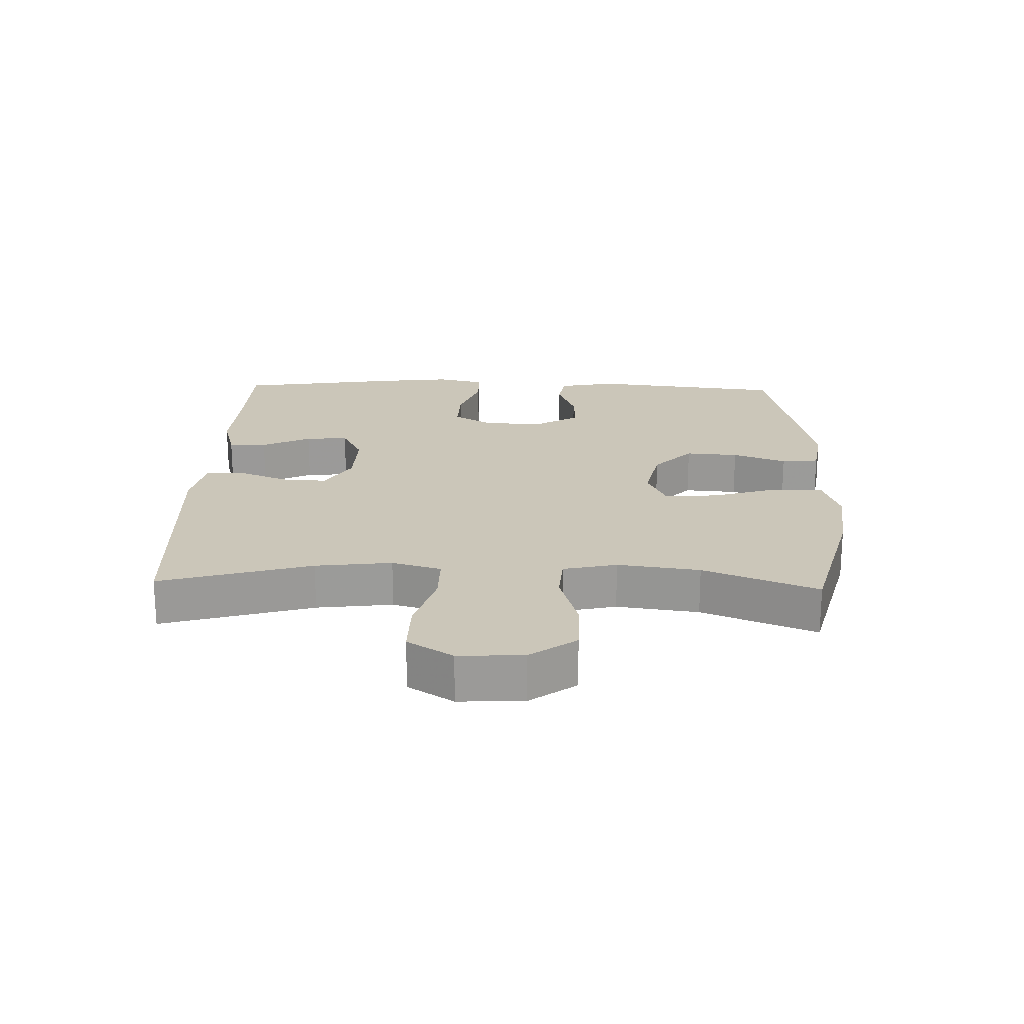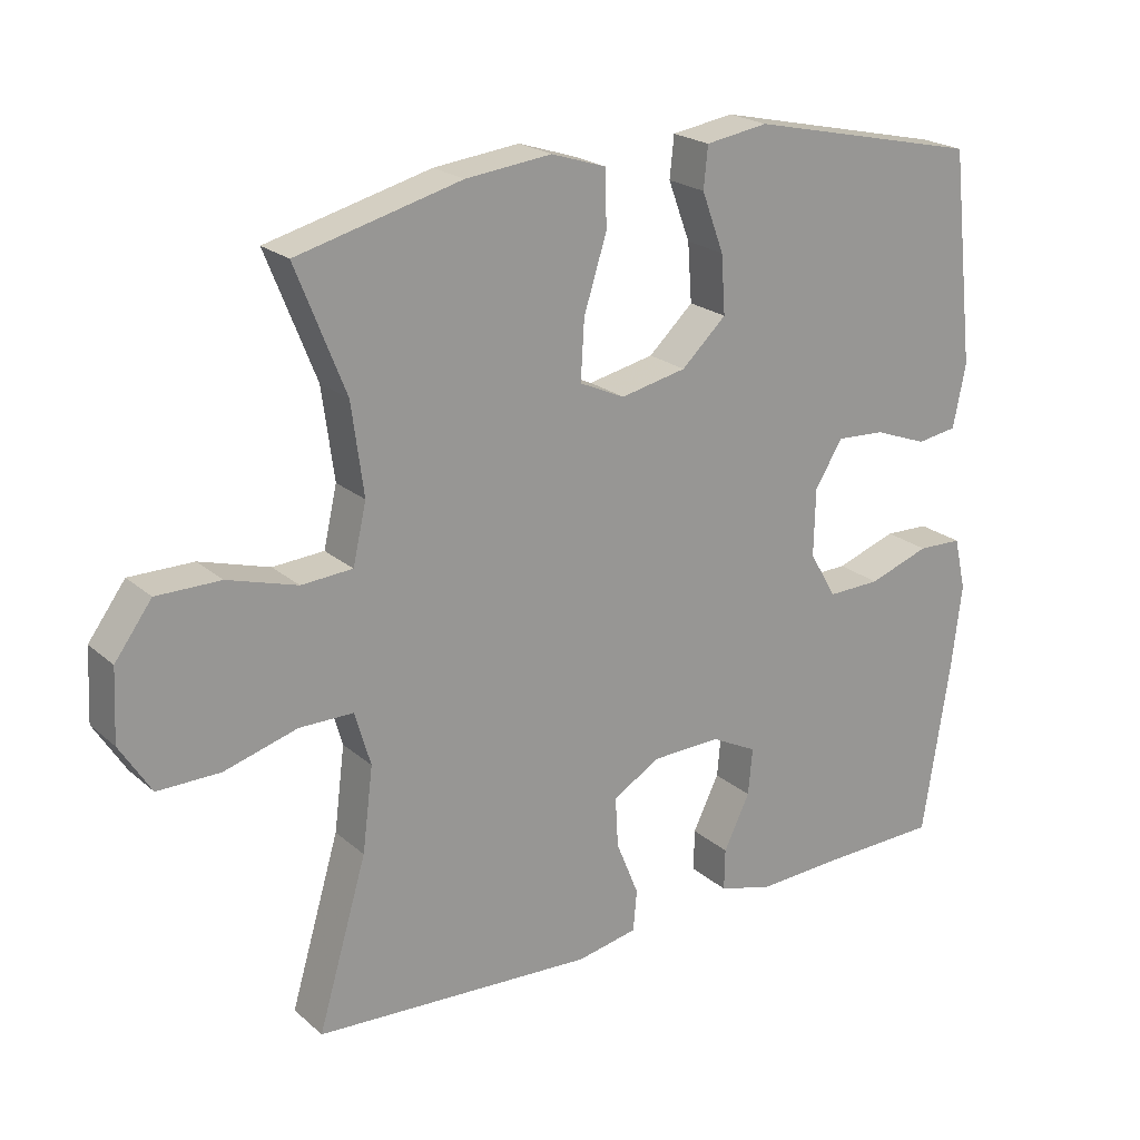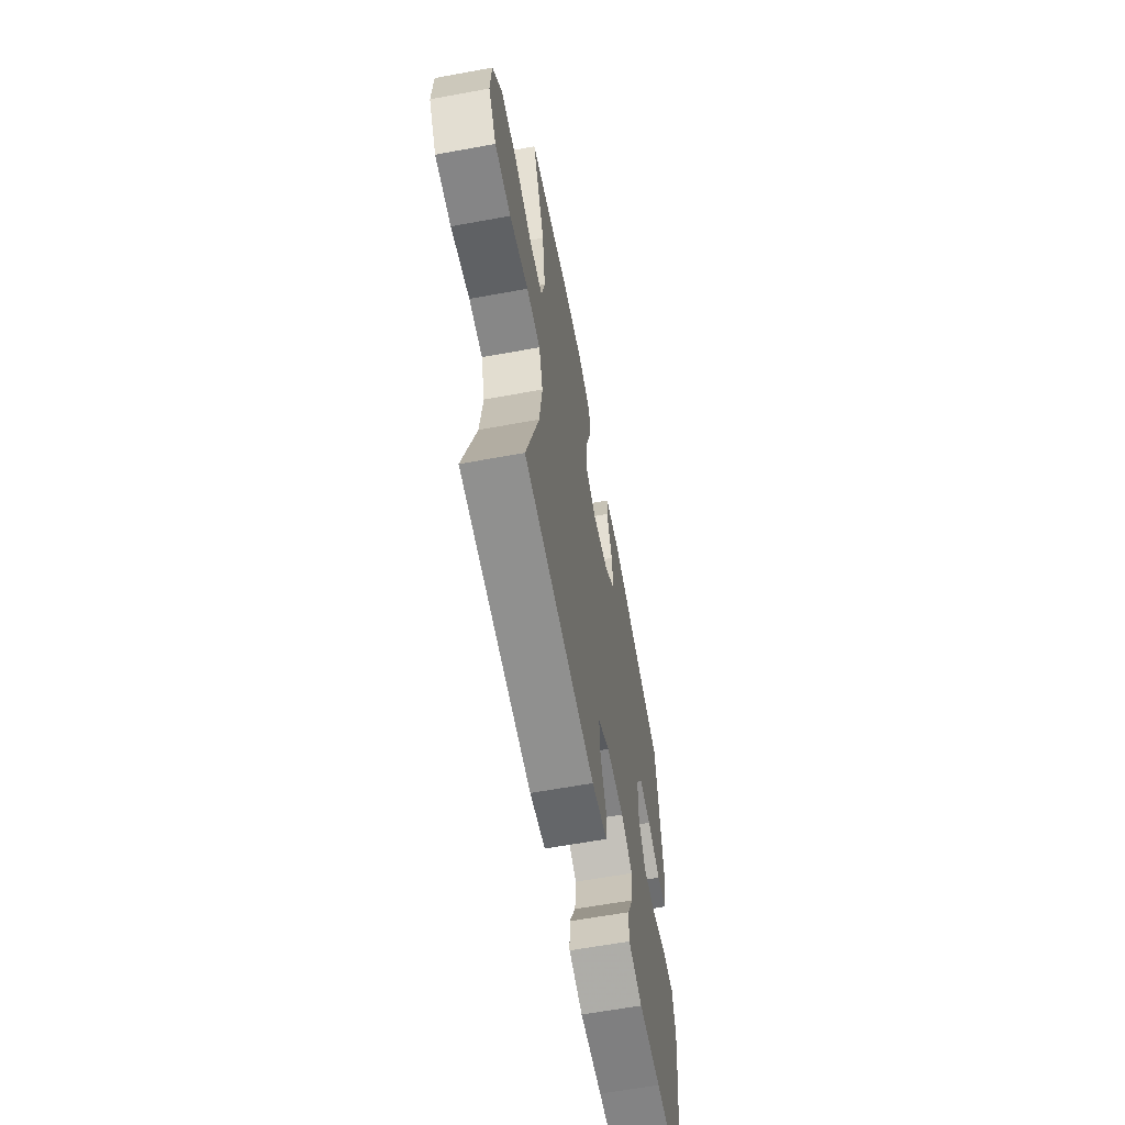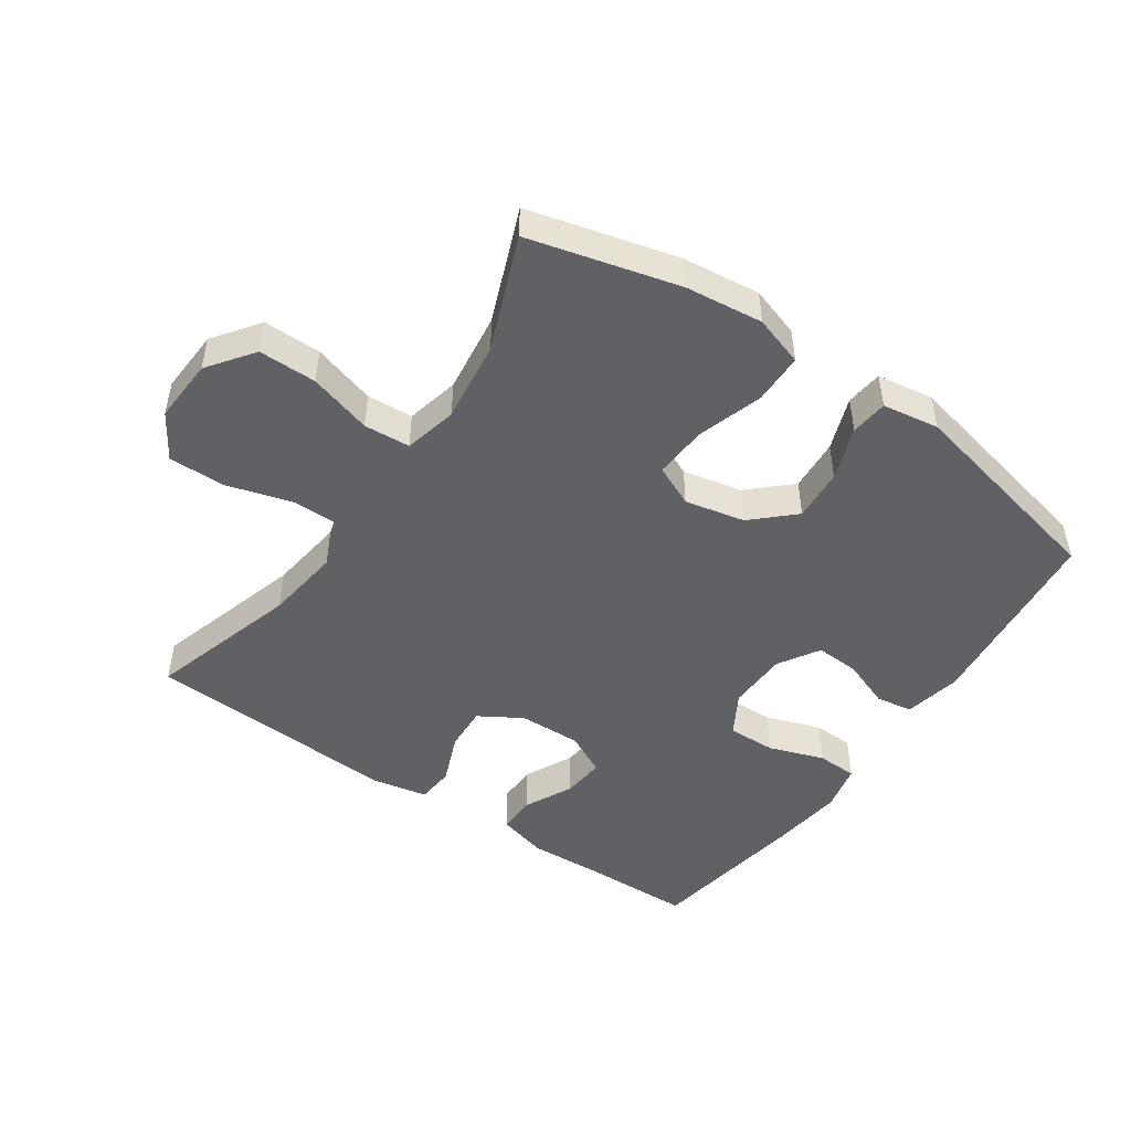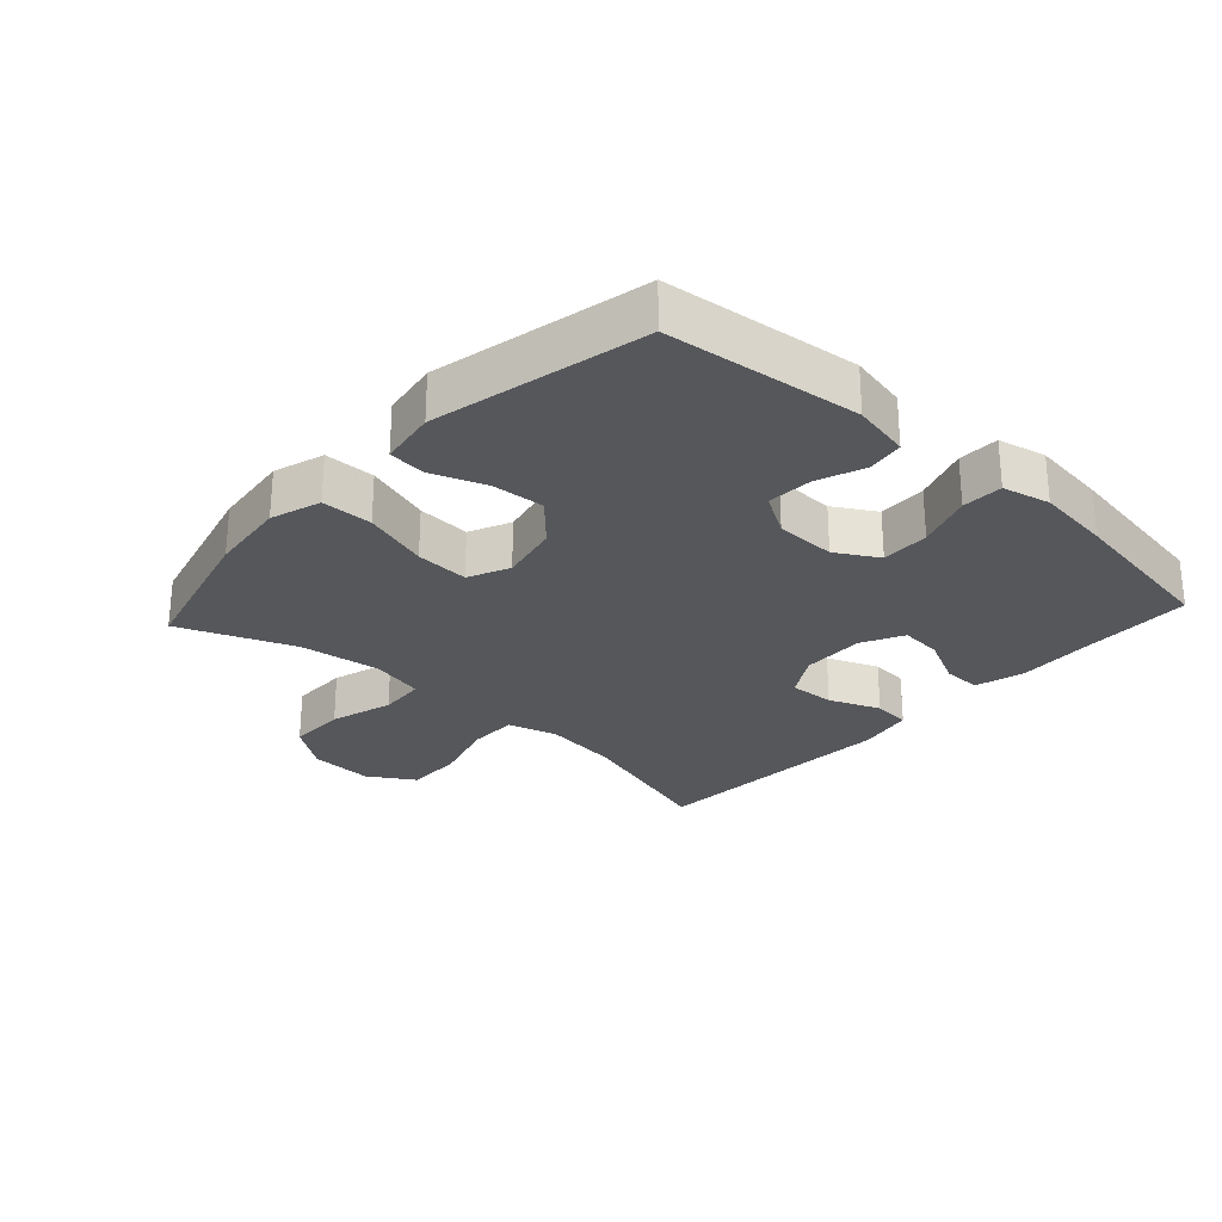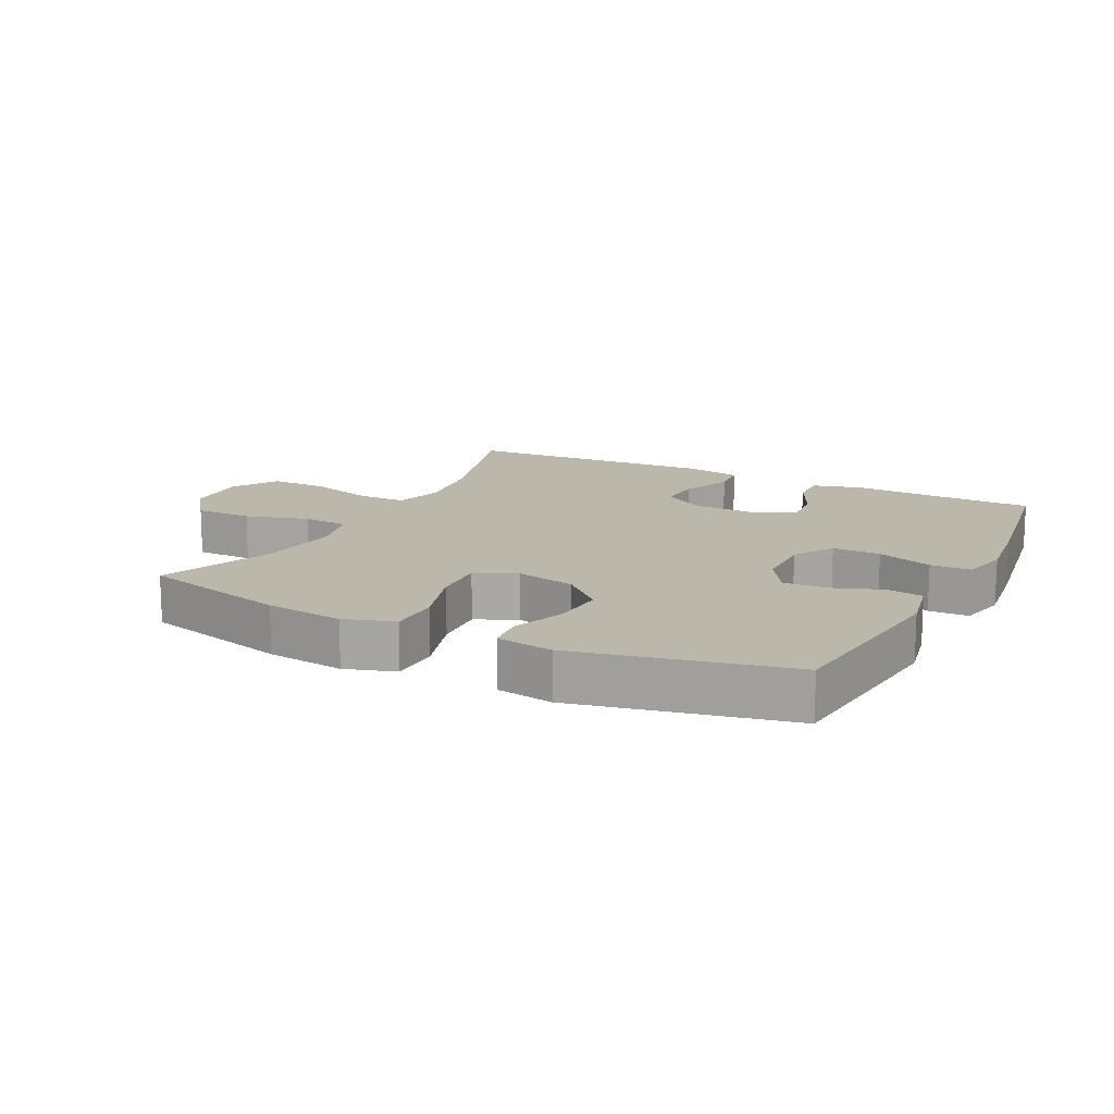
<metadata>
{"format":"obj","ext":"obj","renderer":"f3d","projection":"perspective","resolution":1024,"background":"white","views":[{"elev":20.8,"azim":-88.2,"up":"+Y"},{"elev":21.6,"azim":-34.4,"up":"+Z"},{"elev":-62.5,"azim":-79.5,"up":"+Z"},{"elev":-48.2,"azim":-34.6,"up":"+Y"},{"elev":-26.9,"azim":47.6,"up":"+Y"},{"elev":14.5,"azim":26.8,"up":"+Y"}]}
</metadata>
<code>
v 0.5 0.07 -0.5
v 0.336 0.07 -0.504
v 0.213 0.07 -0.51
v 0.136 0.07 -0.489
v 0.137 0.07 -0.43
v 0.174 0.07 -0.354
v 0.18 0.07 -0.288
v 0.115 0.07 -0.255
v 0.017 0.07 -0.258
v -0.049 0.07 -0.298
v -0.045 0.07 -0.368
v -0.013 0.07 -0.447
v -0.018 0.07 -0.505
v -0.104 0.07 -0.522
v -0.5 0.07 -0.5
v -0.431 0.07 -0.266
v -0.416 0.07 -0.148
v -0.438 0.07 -0.072
v -0.514 0.07 -0.072
v -0.617 0.07 -0.102
v -0.705 0.07 -0.103
v -0.749 0.07 -0.033
v -0.744 0.07 0.067
v -0.692 0.07 0.138
v -0.602 0.07 0.138
v -0.504 0.07 0.109
v -0.432 0.07 0.114
v -0.413 0.07 0.197
v -0.43 0.07 0.324
v -0.5 0.07 0.5
v -0.269 0.07 0.56
v -0.148 0.07 0.574
v -0.07 0.07 0.549
v -0.069 0.07 0.47
v -0.101 0.07 0.368
v -0.106 0.07 0.285
v -0.042 0.07 0.256
v 0.051 0.07 0.276
v 0.114 0.07 0.335
v 0.108 0.07 0.417
v 0.077 0.07 0.5
v 0.083 0.07 0.558
v 0.171 0.07 0.572
v 0.5 0.07 0.5
v 0.534 0.07 0.199
v 0.516 0.07 0.11
v 0.459 0.07 0.101
v 0.384 0.07 0.129
v 0.315 0.07 0.133
v 0.276 0.07 0.069
v 0.274 0.07 -0.025
v 0.312 0.07 -0.09
v 0.387 0.07 -0.088
v 0.473 0.07 -0.058
v 0.536 0.07 -0.06
v 0.553 0.07 -0.134
v 0.539 0.07 -0.25
v 0.5 0 -0.5
v 0.336 0 -0.504
v 0.213 0 -0.51
v 0.136 0 -0.489
v 0.137 0 -0.43
v 0.174 0 -0.354
v 0.18 0 -0.288
v 0.115 0 -0.255
v 0.017 0 -0.258
v -0.049 0 -0.298
v -0.045 0 -0.368
v -0.013 0 -0.447
v -0.018 0 -0.505
v -0.104 0 -0.522
v -0.5 0 -0.5
v -0.431 0 -0.266
v -0.416 0 -0.148
v -0.438 0 -0.072
v -0.514 0 -0.072
v -0.617 0 -0.102
v -0.705 0 -0.103
v -0.749 0 -0.033
v -0.744 0 0.067
v -0.692 0 0.138
v -0.602 0 0.138
v -0.504 0 0.109
v -0.432 0 0.114
v -0.413 0 0.197
v -0.43 0 0.324
v -0.5 0 0.5
v -0.269 0 0.56
v -0.148 0 0.574
v -0.07 0 0.549
v -0.069 0 0.47
v -0.101 0 0.368
v -0.106 0 0.285
v -0.042 0 0.256
v 0.051 0 0.276
v 0.114 0 0.335
v 0.108 0 0.417
v 0.077 0 0.5
v 0.083 0 0.558
v 0.171 0 0.572
v 0.5 0 0.5
v 0.534 0 0.199
v 0.516 0 0.11
v 0.459 0 0.101
v 0.384 0 0.129
v 0.315 0 0.133
v 0.276 0 0.069
v 0.274 0 -0.025
v 0.312 0 -0.09
v 0.387 0 -0.088
v 0.473 0 -0.058
v 0.536 0 -0.06
v 0.553 0 -0.134
v 0.539 0 -0.25
f 56 57 1 2
f 53 54 55 56
f 52 53 56 2
f 51 52 2 3
f 50 51 3
f 45 46 47 48
f 45 48 49
f 44 45 49
f 43 44 49 50
f 40 41 42 43
f 39 40 43 50
f 32 33 34 35
f 32 35 36
f 29 30 31 32
f 28 29 32 36
f 27 28 36 37
f 23 24 25 26
f 23 26 27
f 22 23 27
f 19 20 21 22
f 18 19 22 27
f 17 18 27 37
f 13 14 15 16
f 11 12 13 16
f 10 11 16 17
f 9 10 17 37
f 3 4 5 6
f 3 6 7
f 50 3 7
f 38 39 50 7
f 8 9 37 38
f 7 8 38
f 59 58 114 113
f 113 112 111 110
f 59 113 110 109
f 60 59 109 108
f 60 108 107
f 105 104 103 102
f 106 105 102
f 106 102 101
f 107 106 101 100
f 100 99 98 97
f 107 100 97 96
f 92 91 90 89
f 93 92 89
f 89 88 87 86
f 93 89 86 85
f 94 93 85 84
f 83 82 81 80
f 84 83 80
f 84 80 79
f 79 78 77 76
f 84 79 76 75
f 94 84 75 74
f 73 72 71 70
f 73 70 69 68
f 74 73 68 67
f 94 74 67 66
f 63 62 61 60
f 64 63 60
f 64 60 107
f 64 107 96 95
f 95 94 66 65
f 95 65 64
f 1 58 59 2
f 2 59 60 3
f 3 60 61 4
f 4 61 62 5
f 5 62 63 6
f 6 63 64 7
f 7 64 65 8
f 8 65 66 9
f 9 66 67 10
f 10 67 68 11
f 11 68 69 12
f 12 69 70 13
f 13 70 71 14
f 14 71 72 15
f 15 72 73 16
f 16 73 74 17
f 17 74 75 18
f 18 75 76 19
f 19 76 77 20
f 20 77 78 21
f 21 78 79 22
f 22 79 80 23
f 23 80 81 24
f 24 81 82 25
f 25 82 83 26
f 26 83 84 27
f 27 84 85 28
f 28 85 86 29
f 29 86 87 30
f 30 87 88 31
f 31 88 89 32
f 32 89 90 33
f 33 90 91 34
f 34 91 92 35
f 35 92 93 36
f 36 93 94 37
f 37 94 95 38
f 38 95 96 39
f 39 96 97 40
f 40 97 98 41
f 41 98 99 42
f 42 99 100 43
f 43 100 101 44
f 44 101 102 45
f 45 102 103 46
f 46 103 104 47
f 47 104 105 48
f 48 105 106 49
f 49 106 107 50
f 50 107 108 51
f 51 108 109 52
f 52 109 110 53
f 53 110 111 54
f 54 111 112 55
f 55 112 113 56
f 56 113 114 57
f 57 114 58 1

</code>
